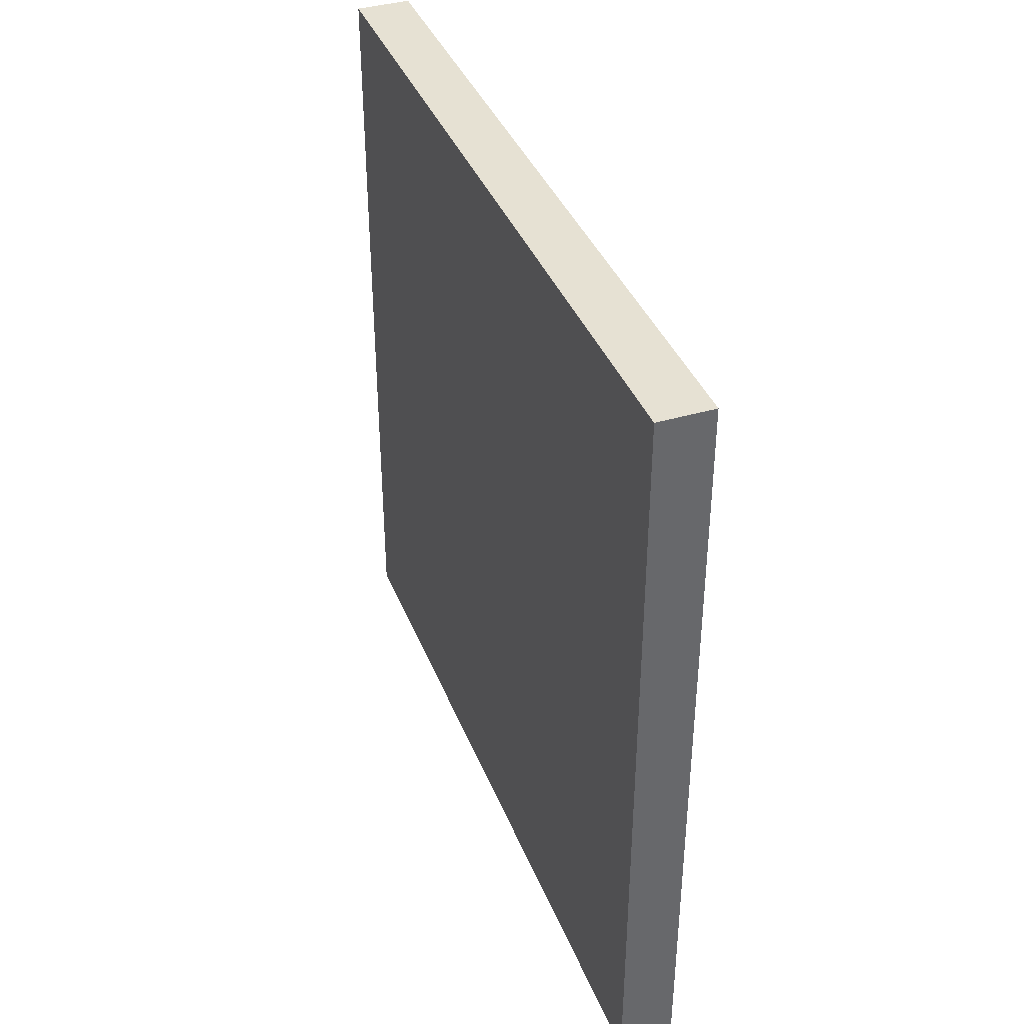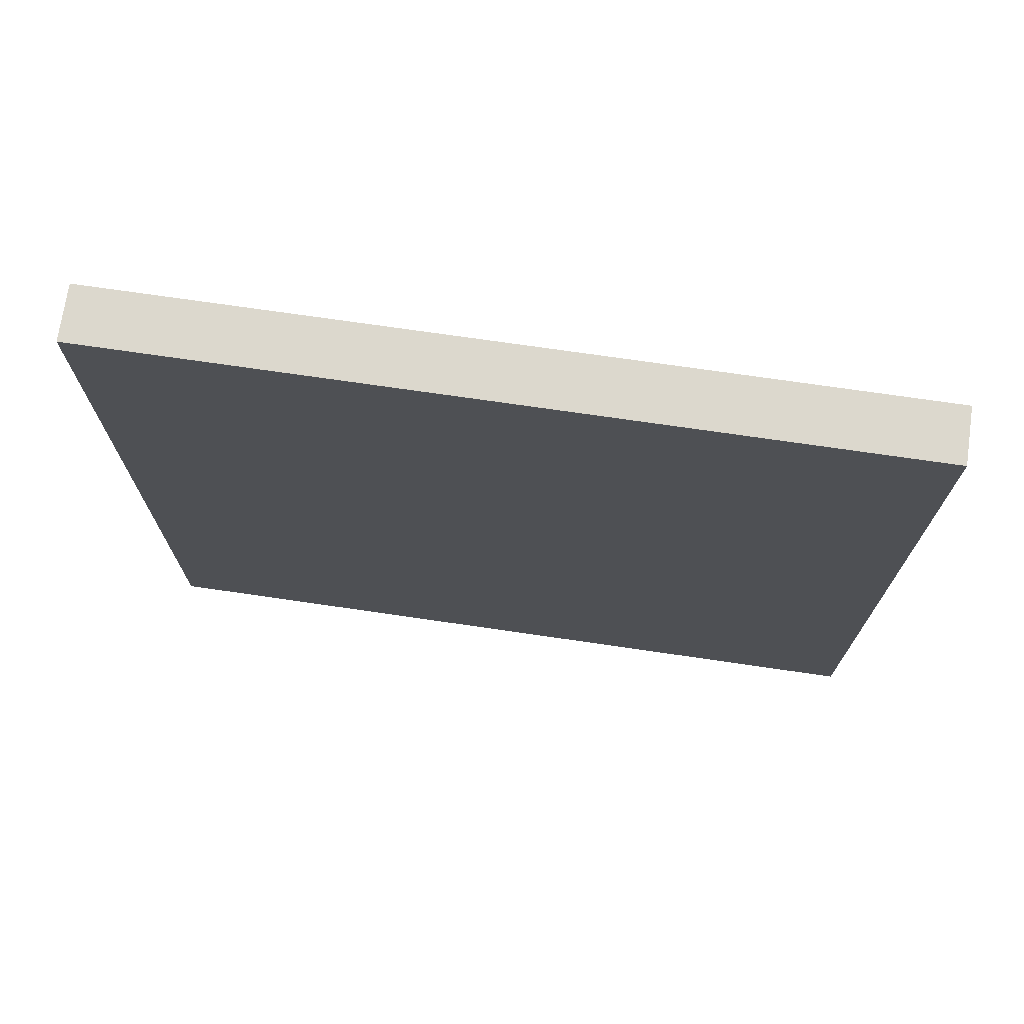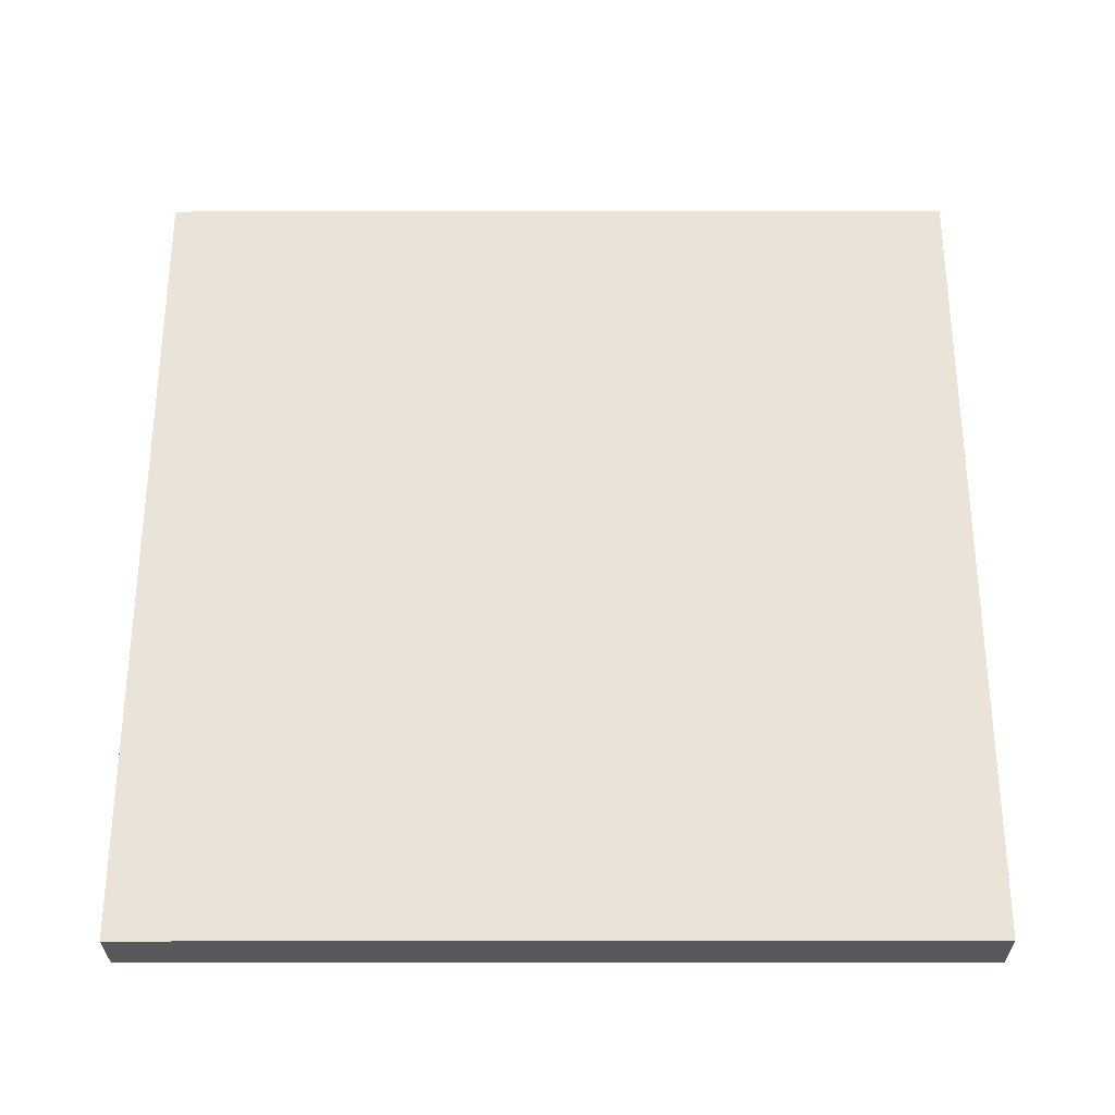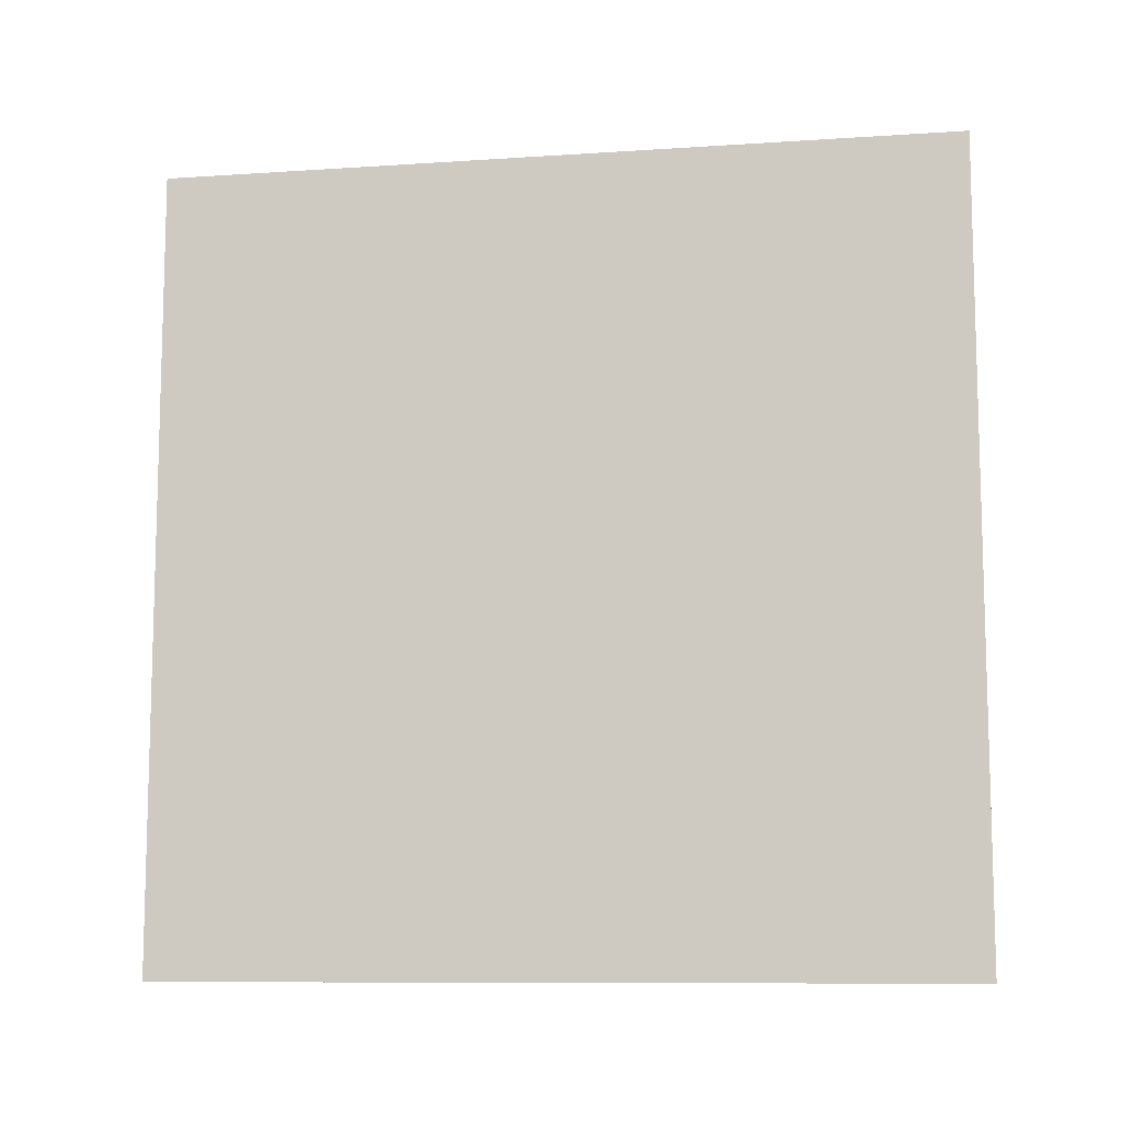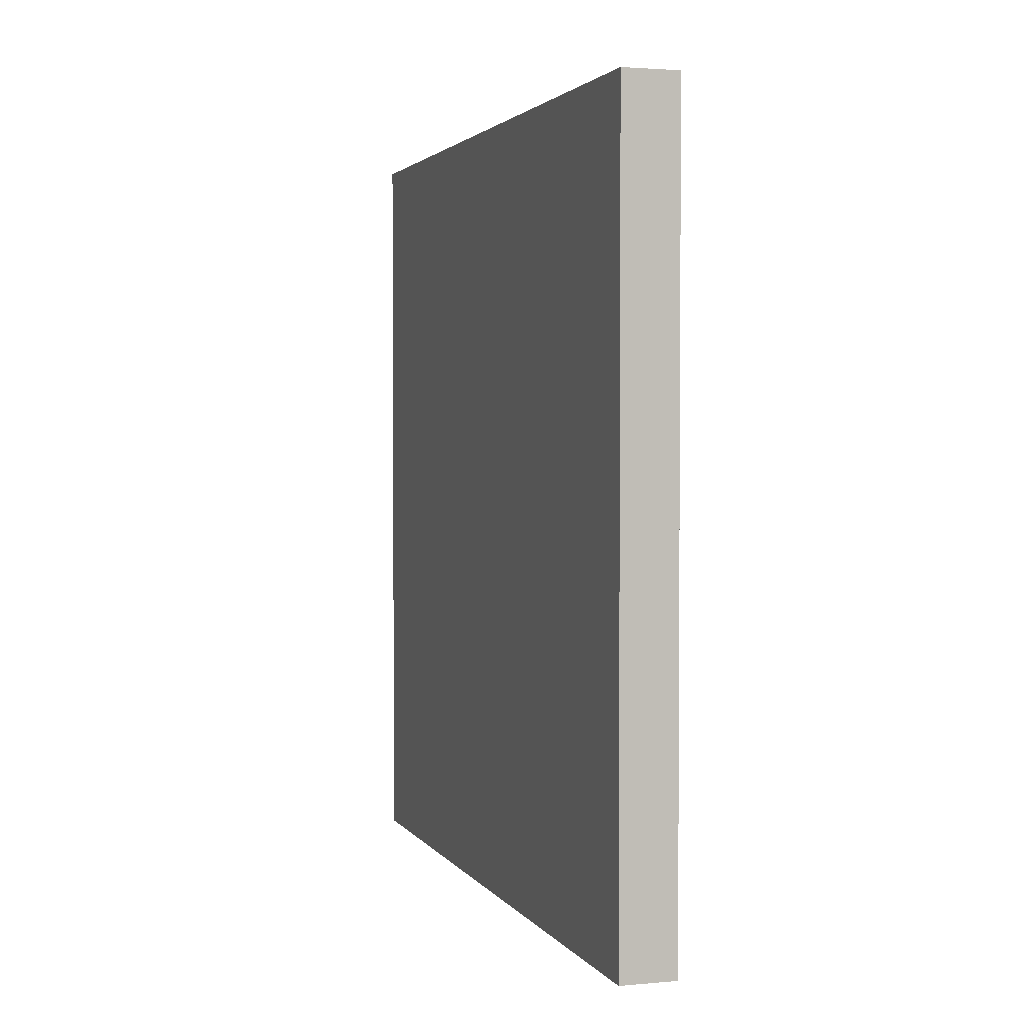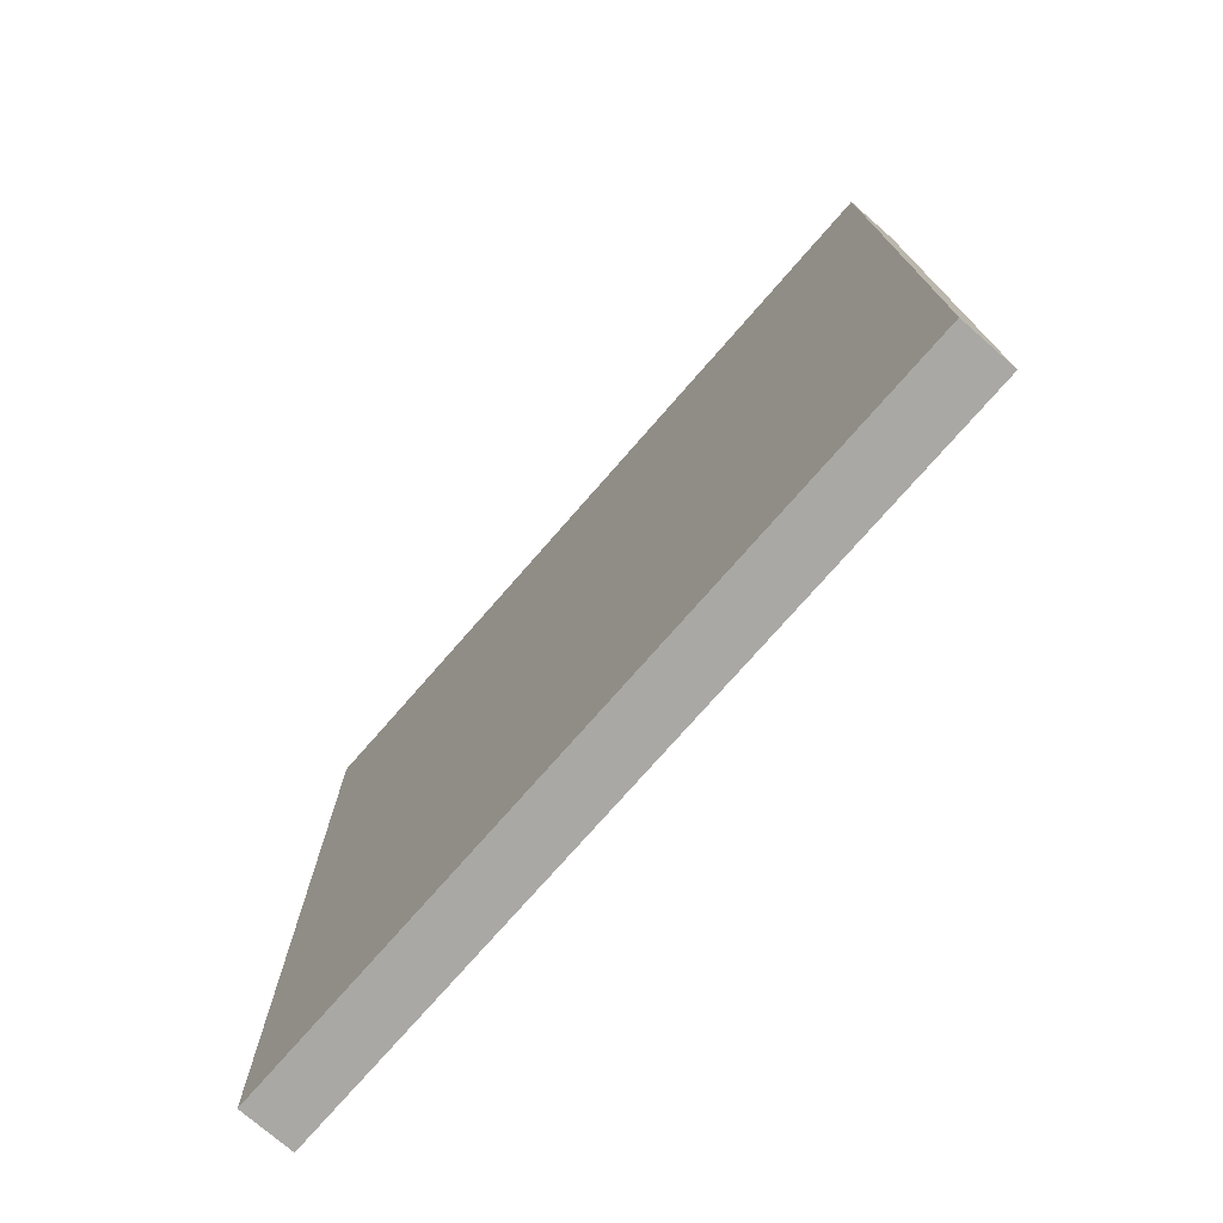
<metadata>
{"format":"obj","ext":"obj","renderer":"f3d","projection":"perspective","resolution":1024,"background":"white","views":[{"elev":38.8,"azim":159.7,"up":"+Z"},{"elev":72.4,"azim":-81.7,"up":"+Z"},{"elev":-29.3,"azim":90.1,"up":"+Z"},{"elev":-9.8,"azim":99.8,"up":"+Z"},{"elev":2.4,"azim":162.5,"up":"+Z"},{"elev":-74.9,"azim":-41.1,"up":"+Y"}]}
</metadata>
<code>
v  0.07 2 1
v  0.07 2 -1
v  -0.07 2 -1
v  -0.07 2 1
v  -0.07 0 1
v  0.07 0 1
v  -0.07 0 -1
v  0.07 0 -1
o Cube
g Cube
f 1 2 3
f 3 4 1
f 5 6 1
f 1 4 5
f 7 5 4
f 4 3 7
f 5 7 8
f 8 6 5
f 6 8 2
f 2 1 6
f 8 7 3
f 3 2 8

</code>
